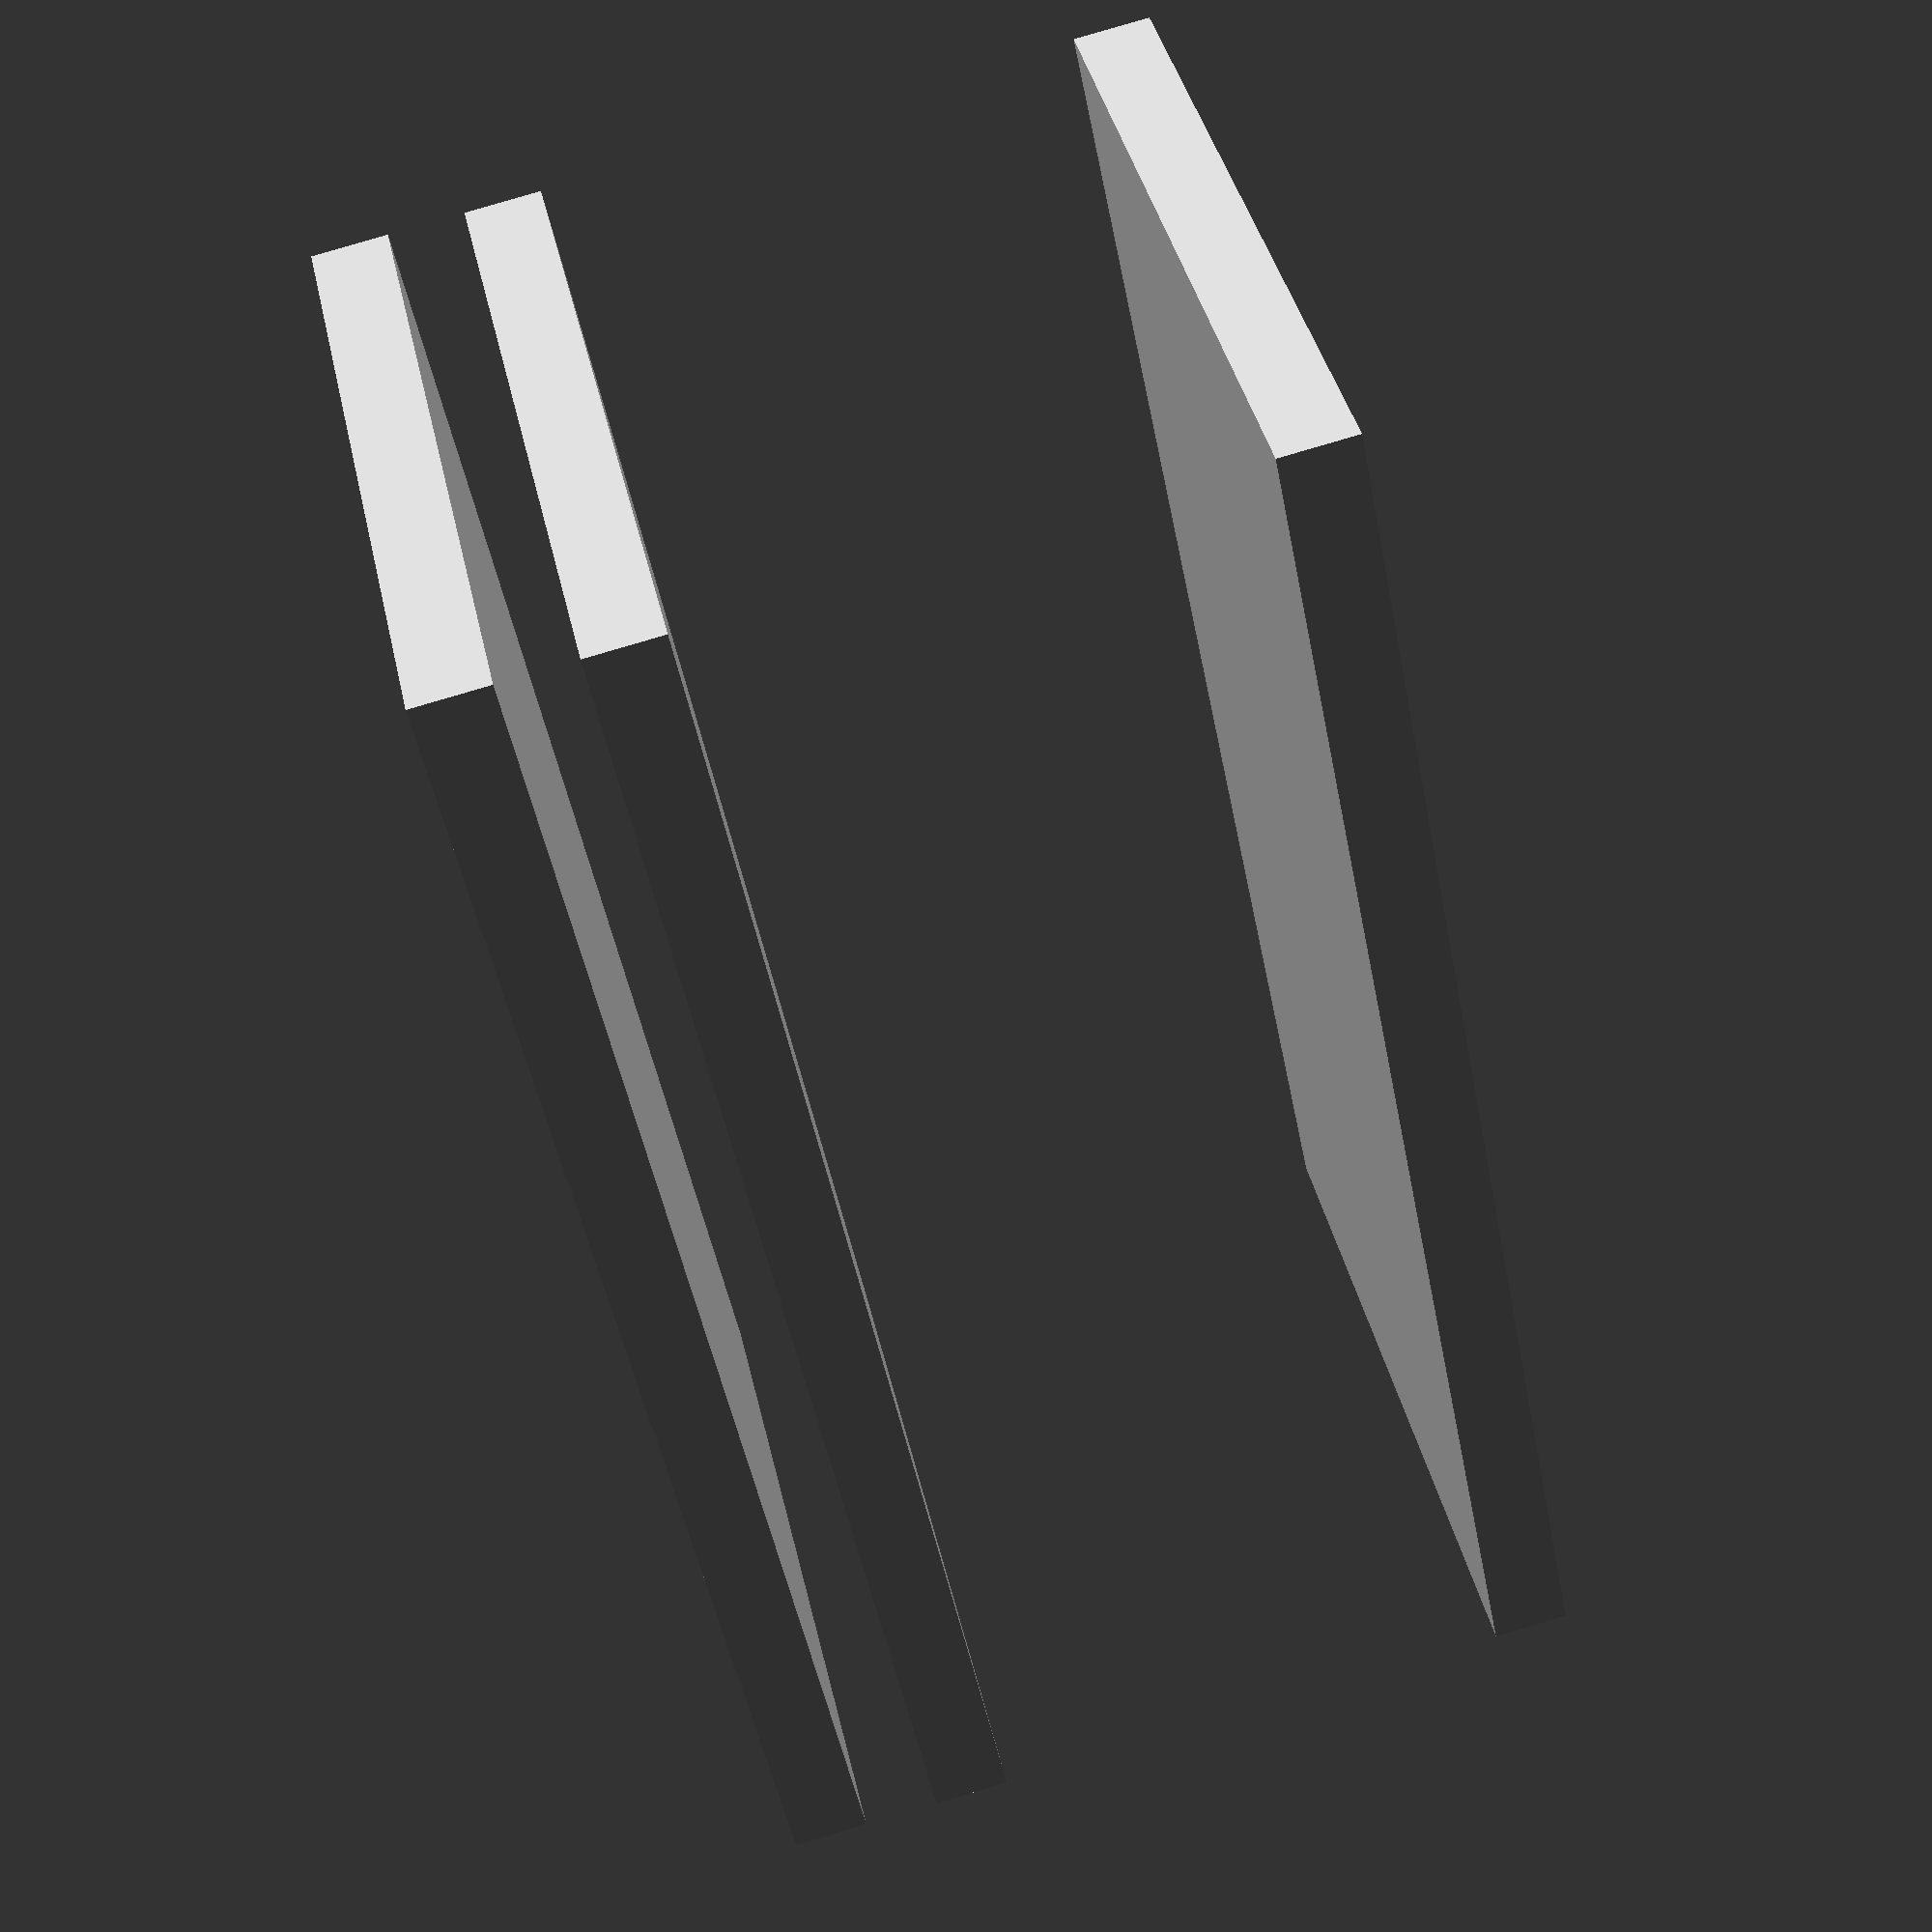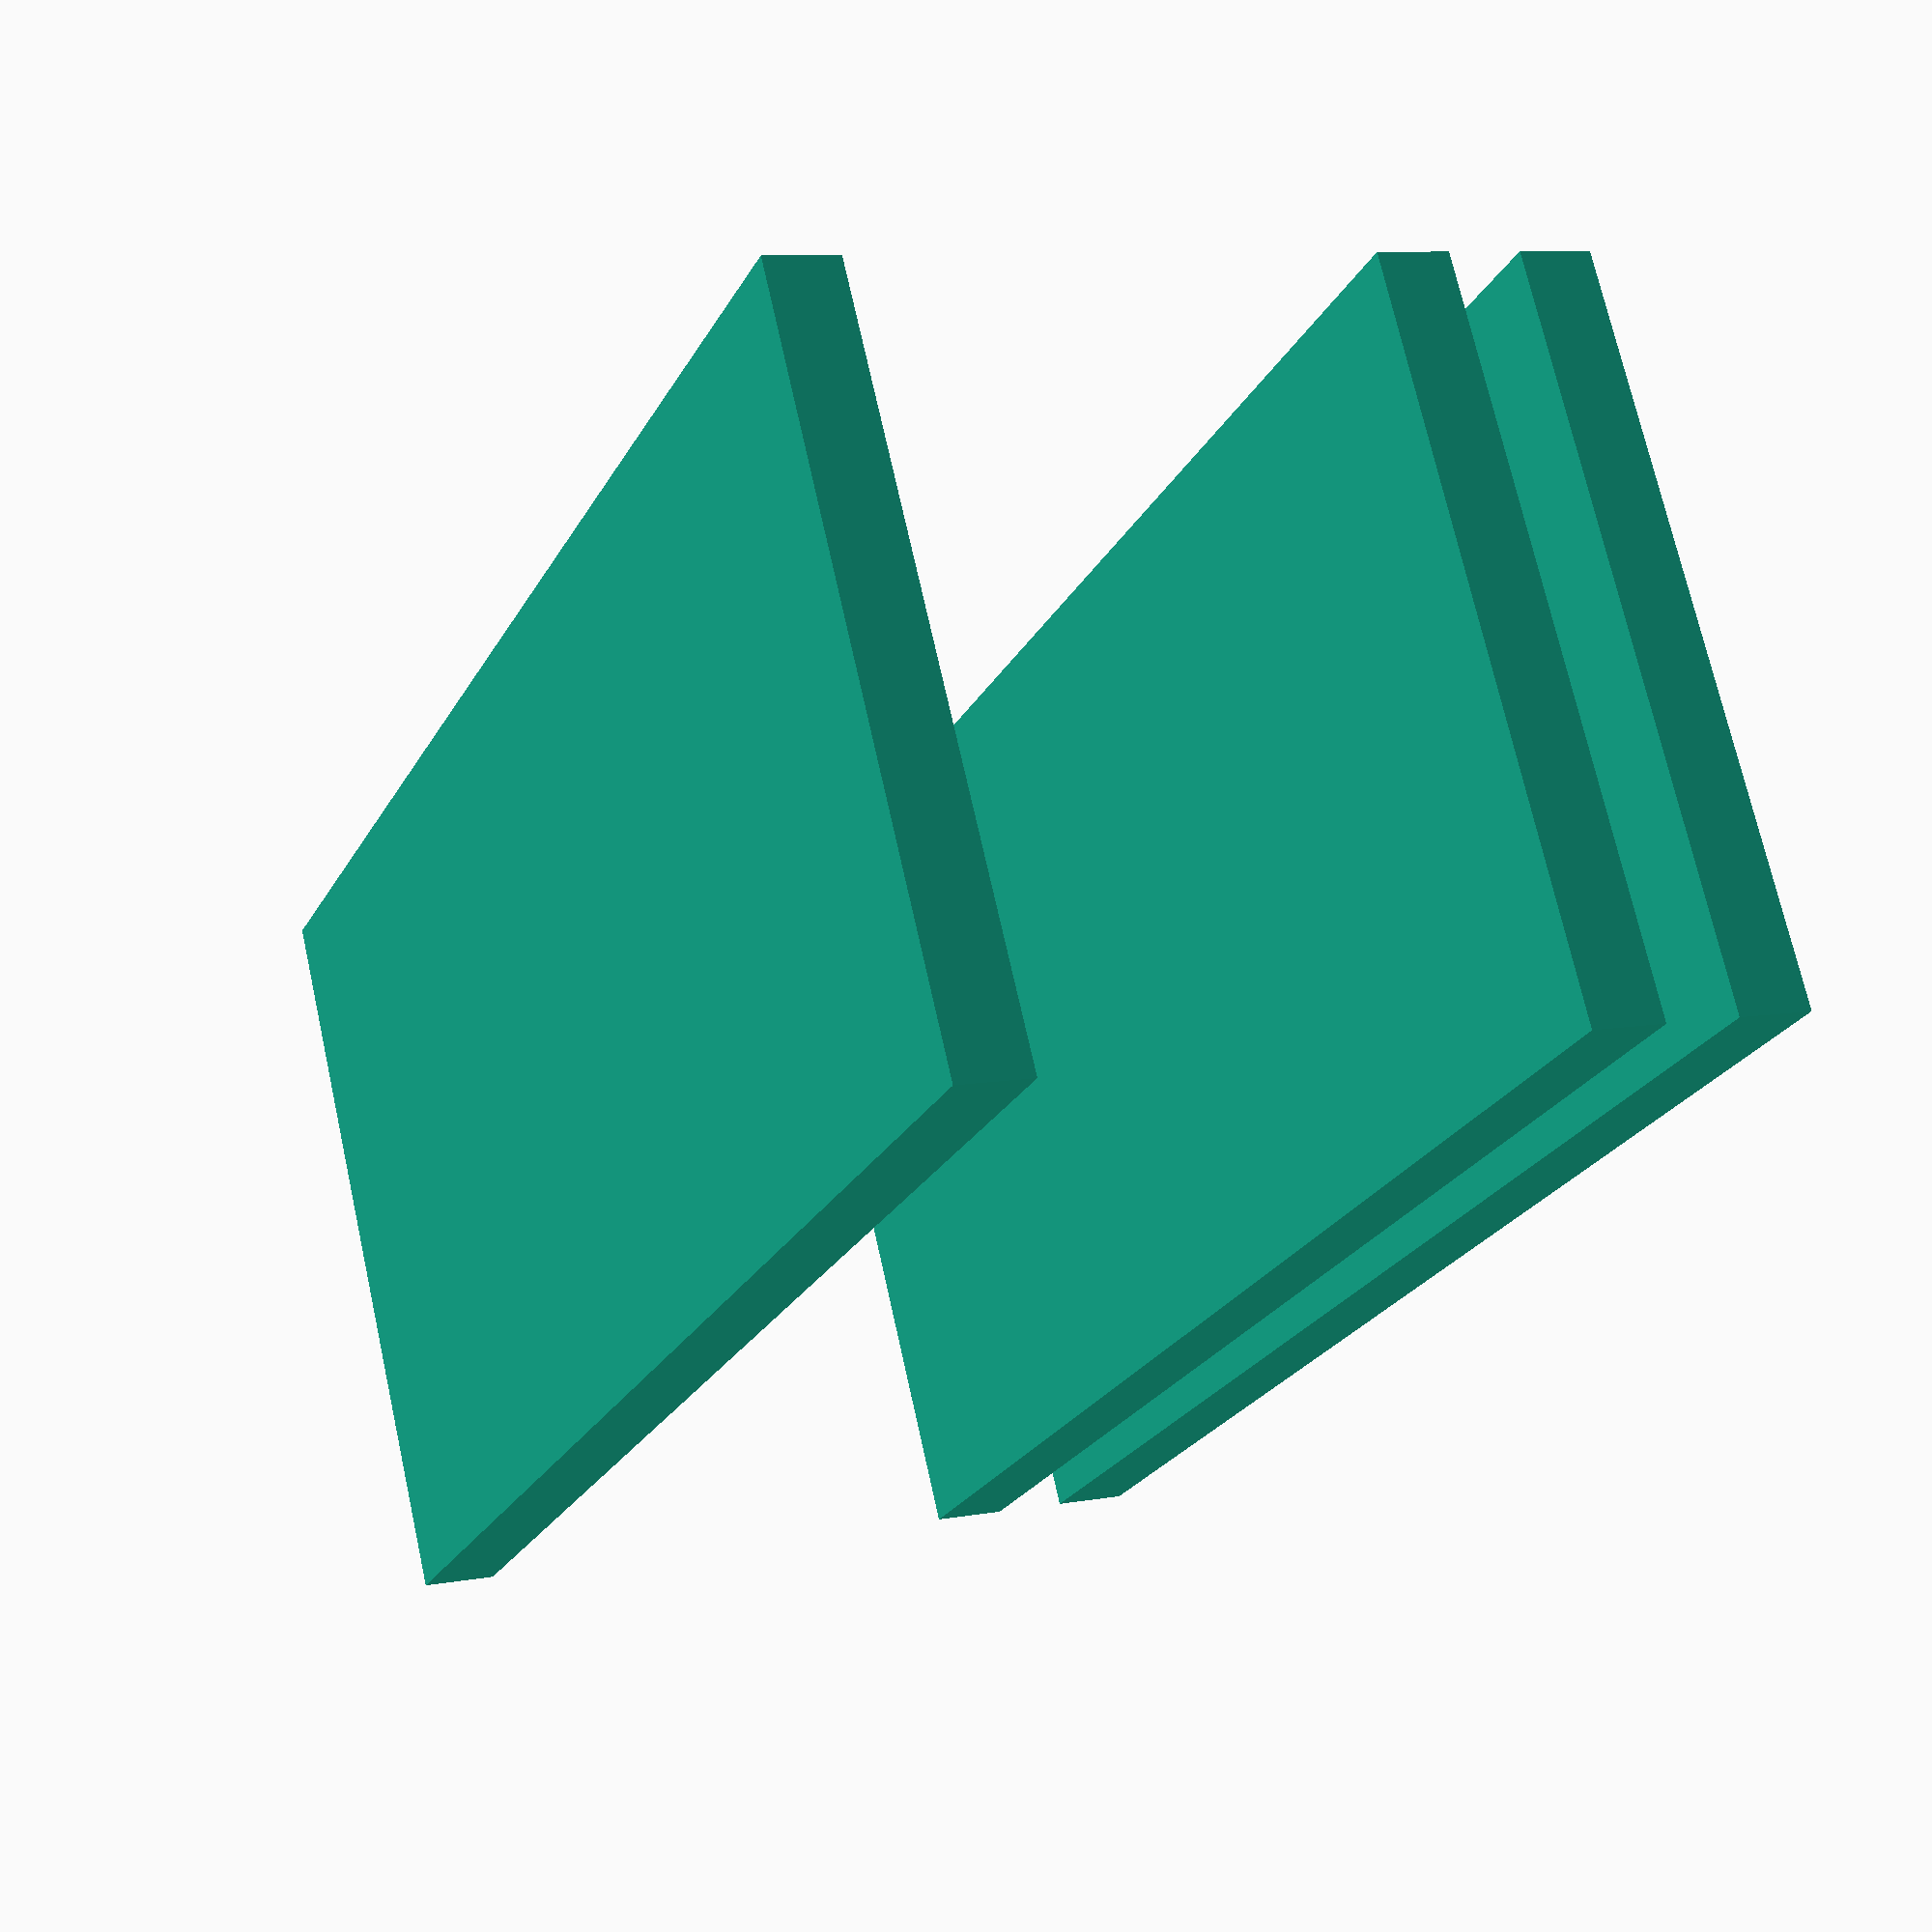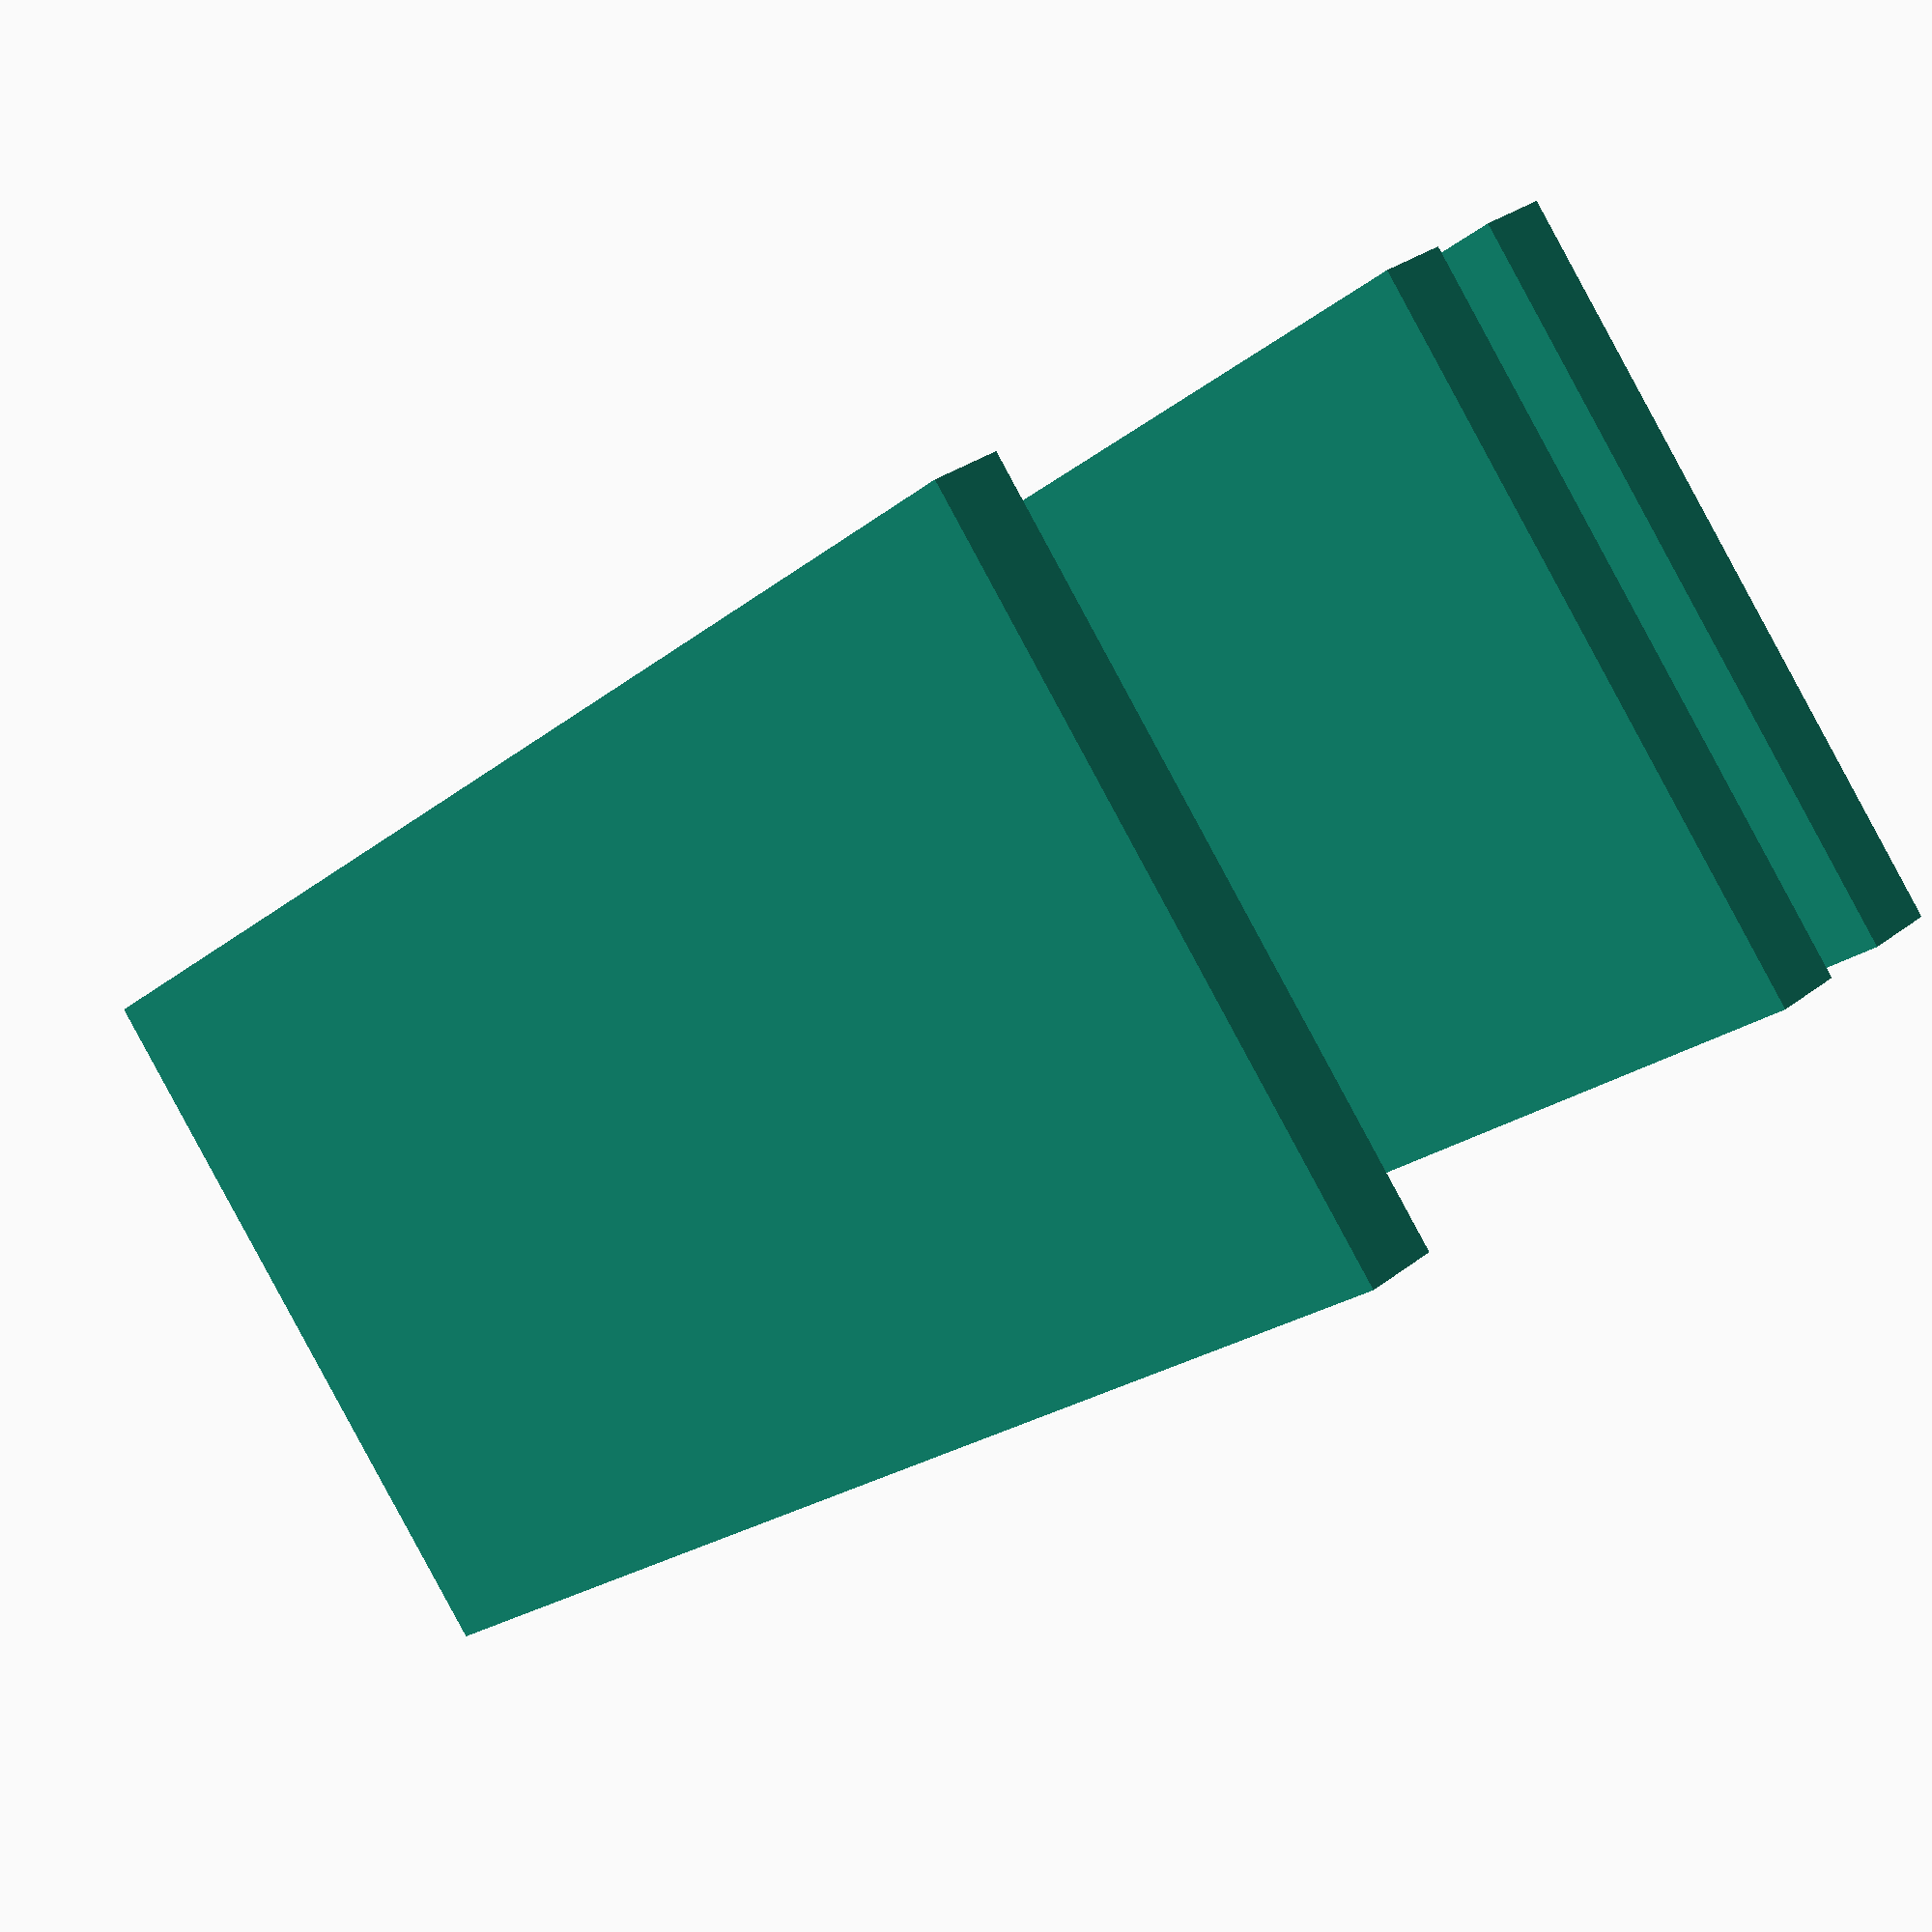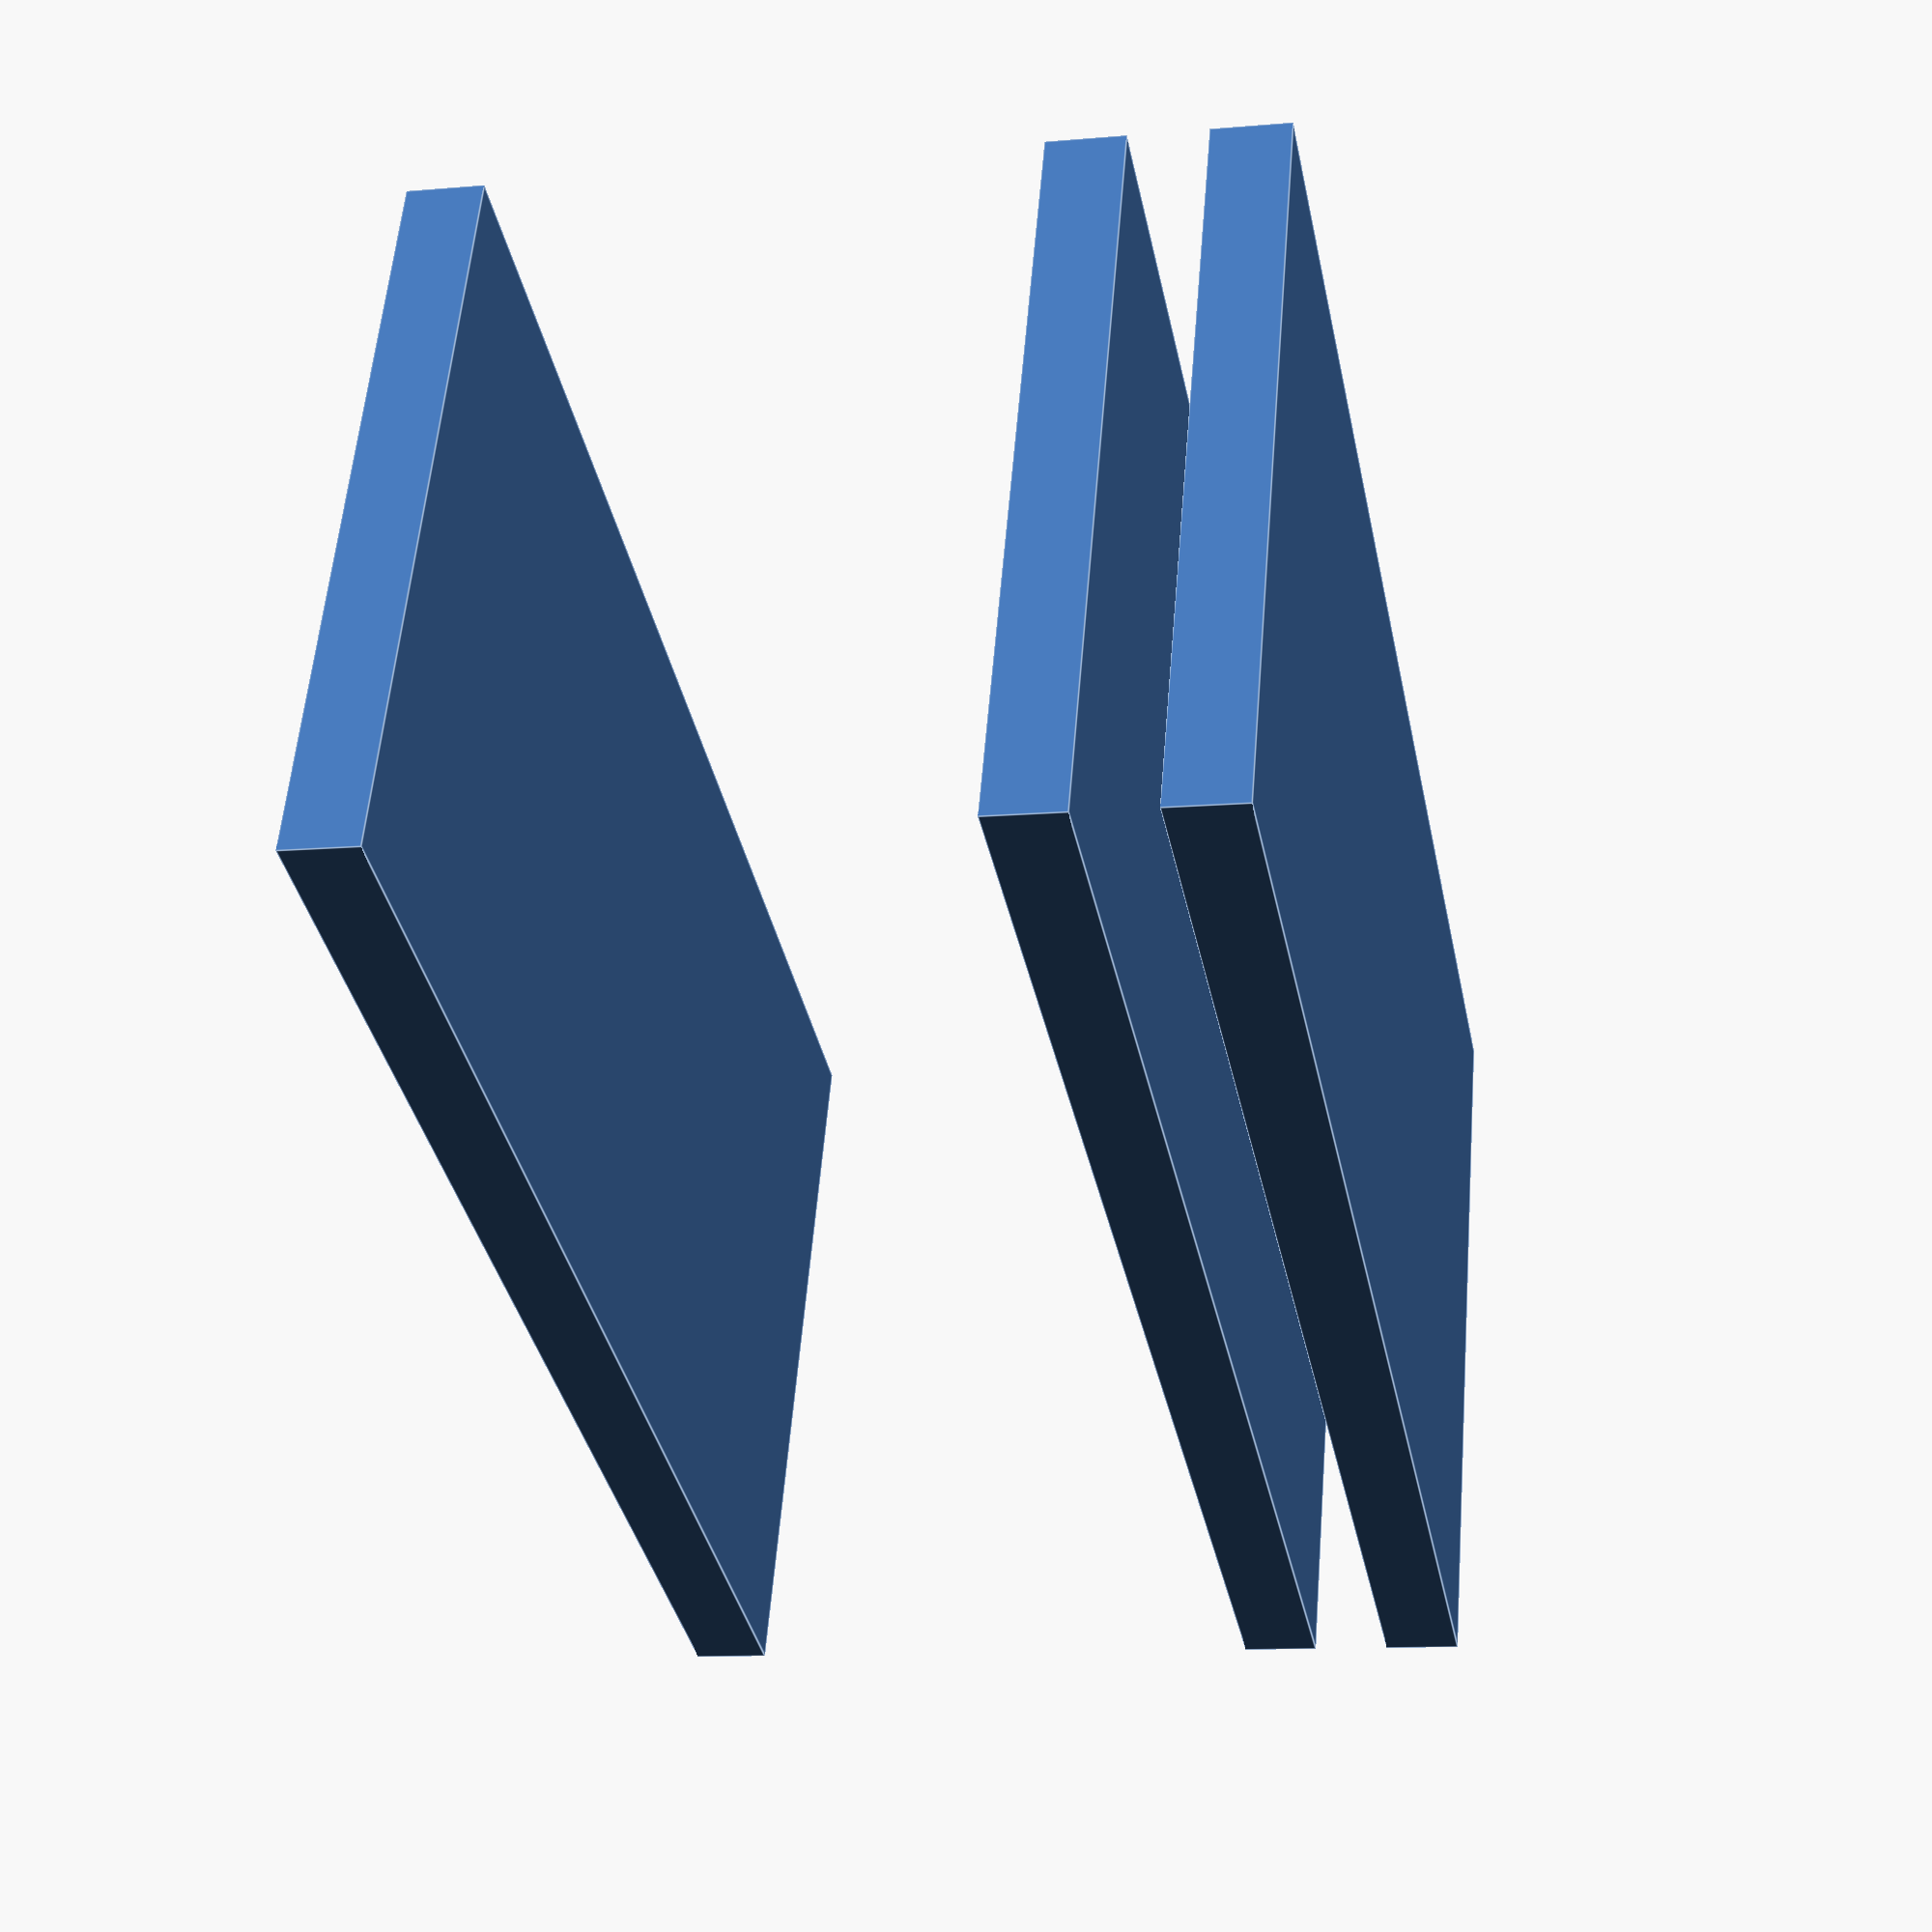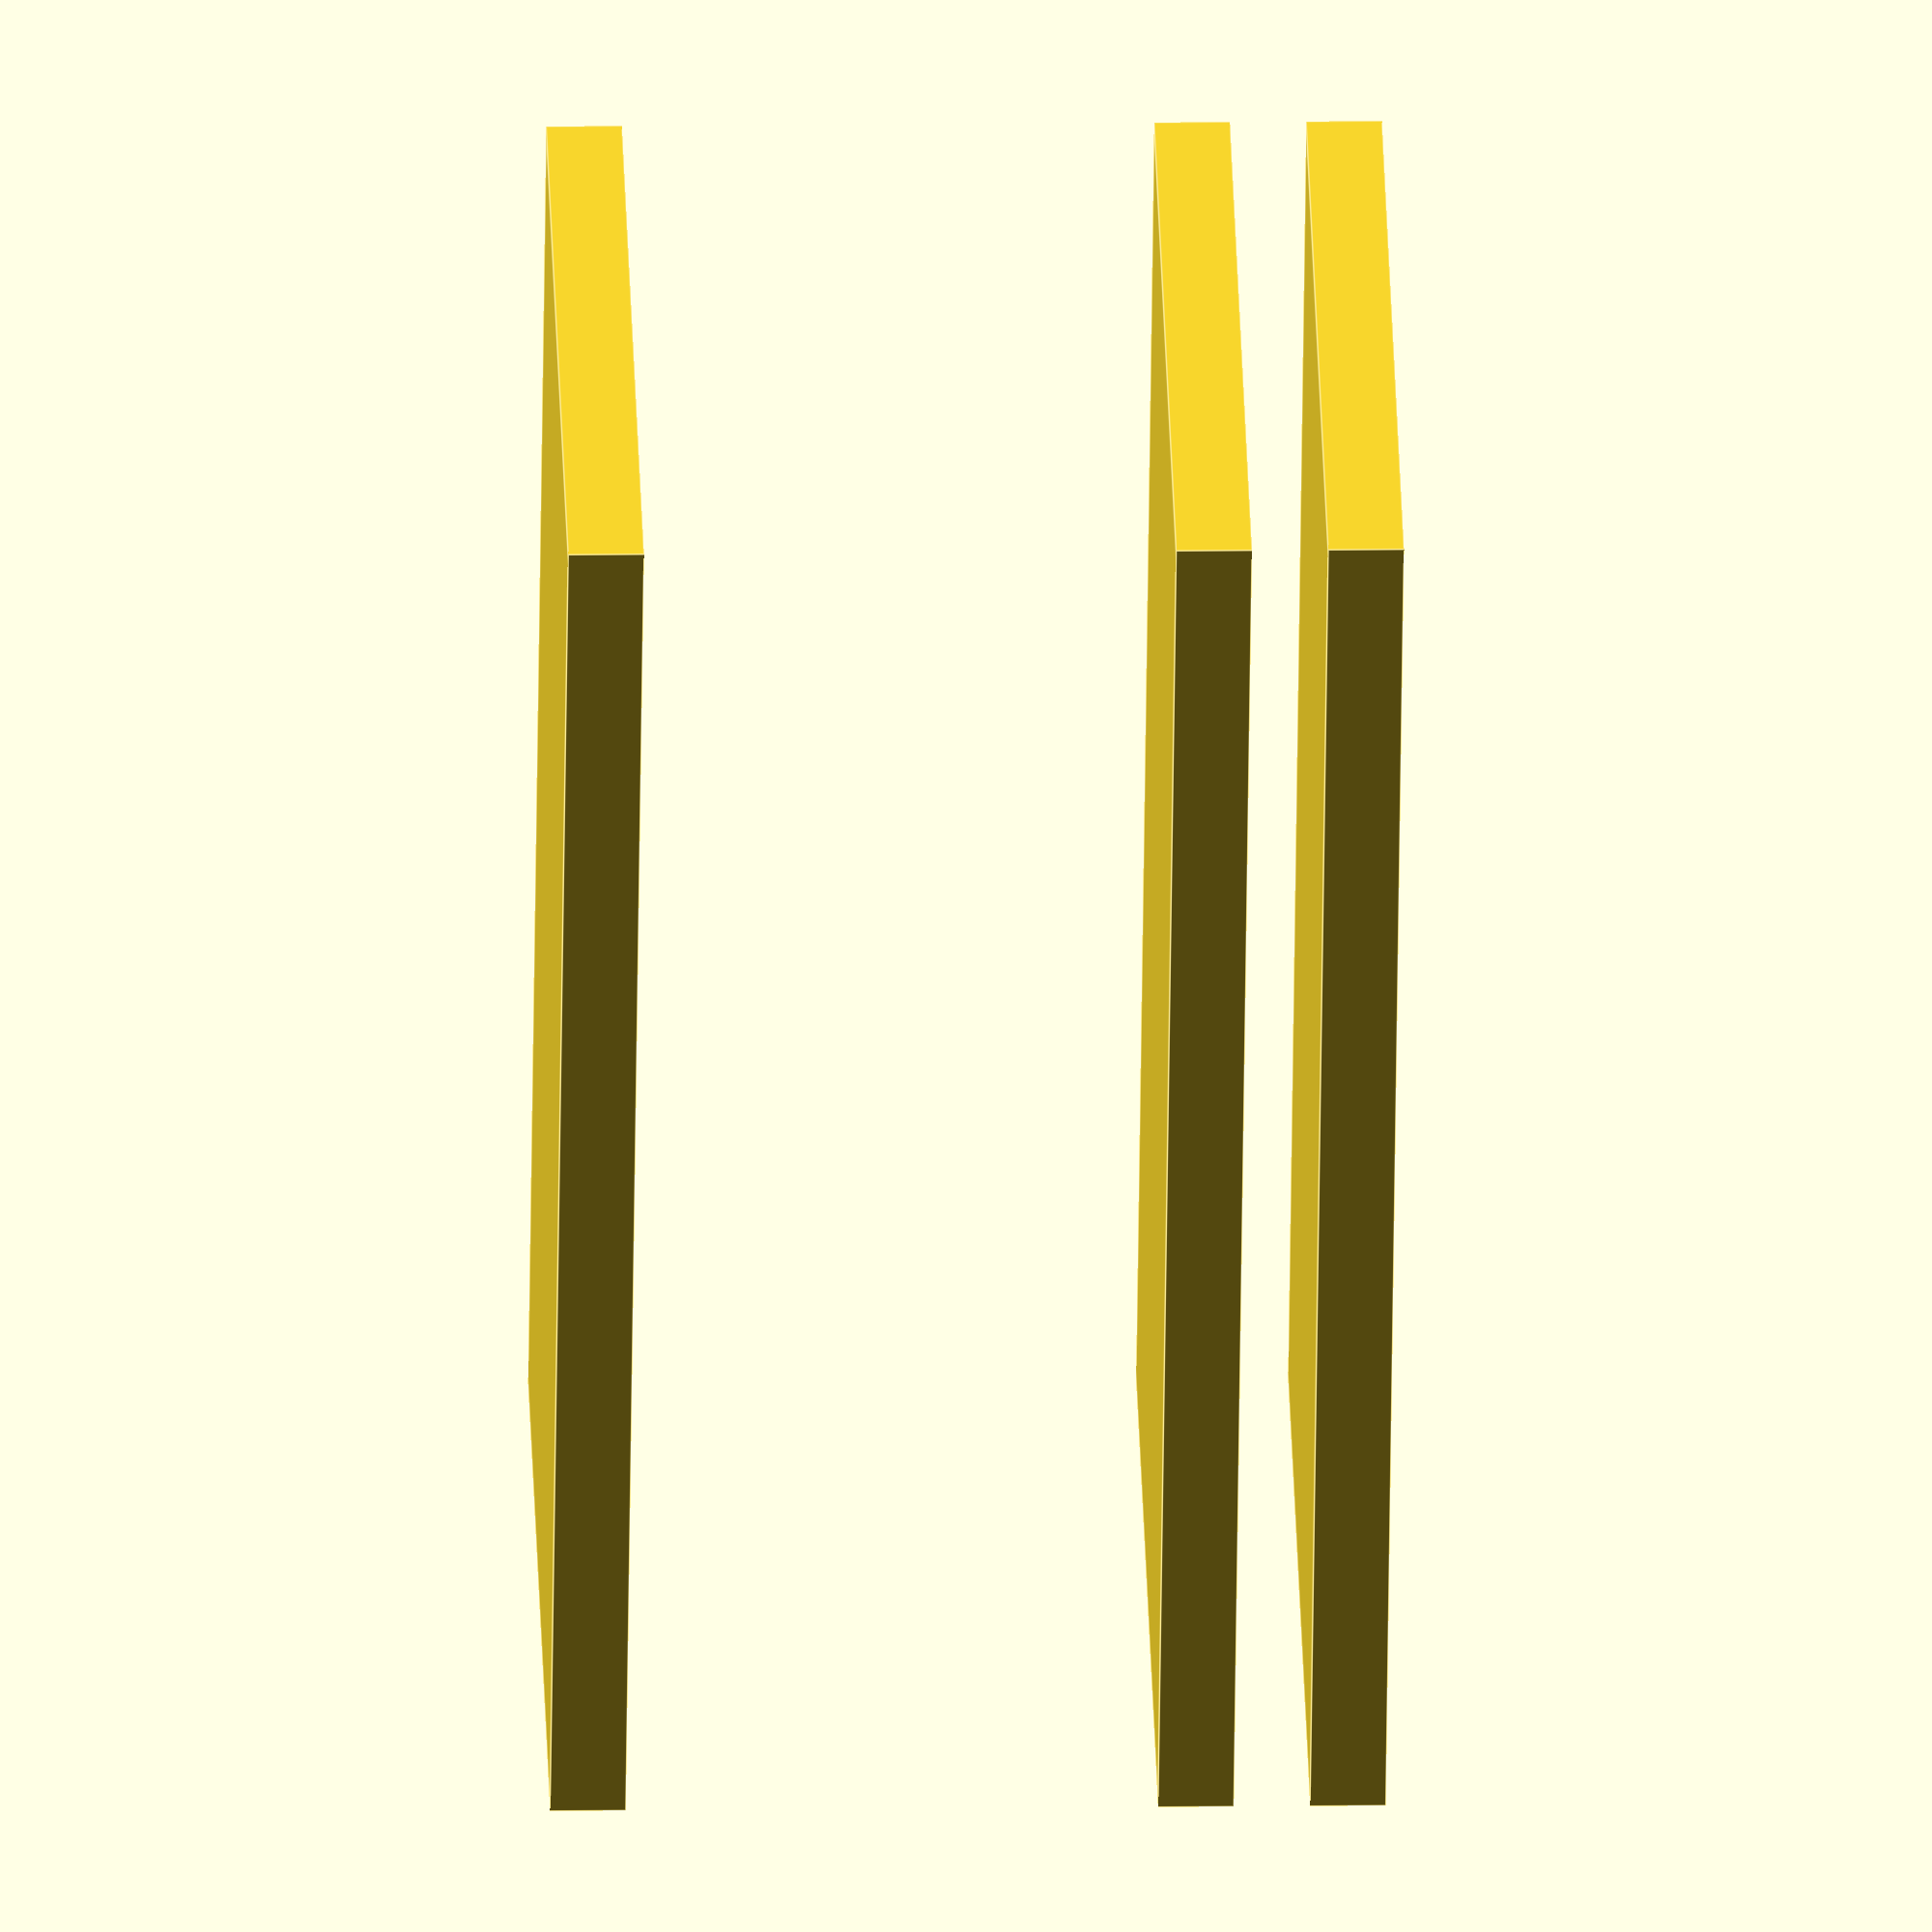
<openscad>
module base(x,y,h, pos) {
       translate([0,0,pos])
          cube([x,y,h], 0);
}

module case_a(){
       x=20;
       y=10;
       h=1;

       base (x,y,h,0);
       base (x,y,h,2);
       base (x,y,h,10);
}

case_a();


</openscad>
<views>
elev=277.3 azim=312.9 roll=253.6 proj=p view=wireframe
elev=351.0 azim=149.9 roll=64.4 proj=p view=solid
elev=149.7 azim=320.2 roll=138.1 proj=p view=solid
elev=11.5 azim=336.9 roll=102.0 proj=p view=edges
elev=168.1 azim=112.4 roll=91.8 proj=o view=edges
</views>
